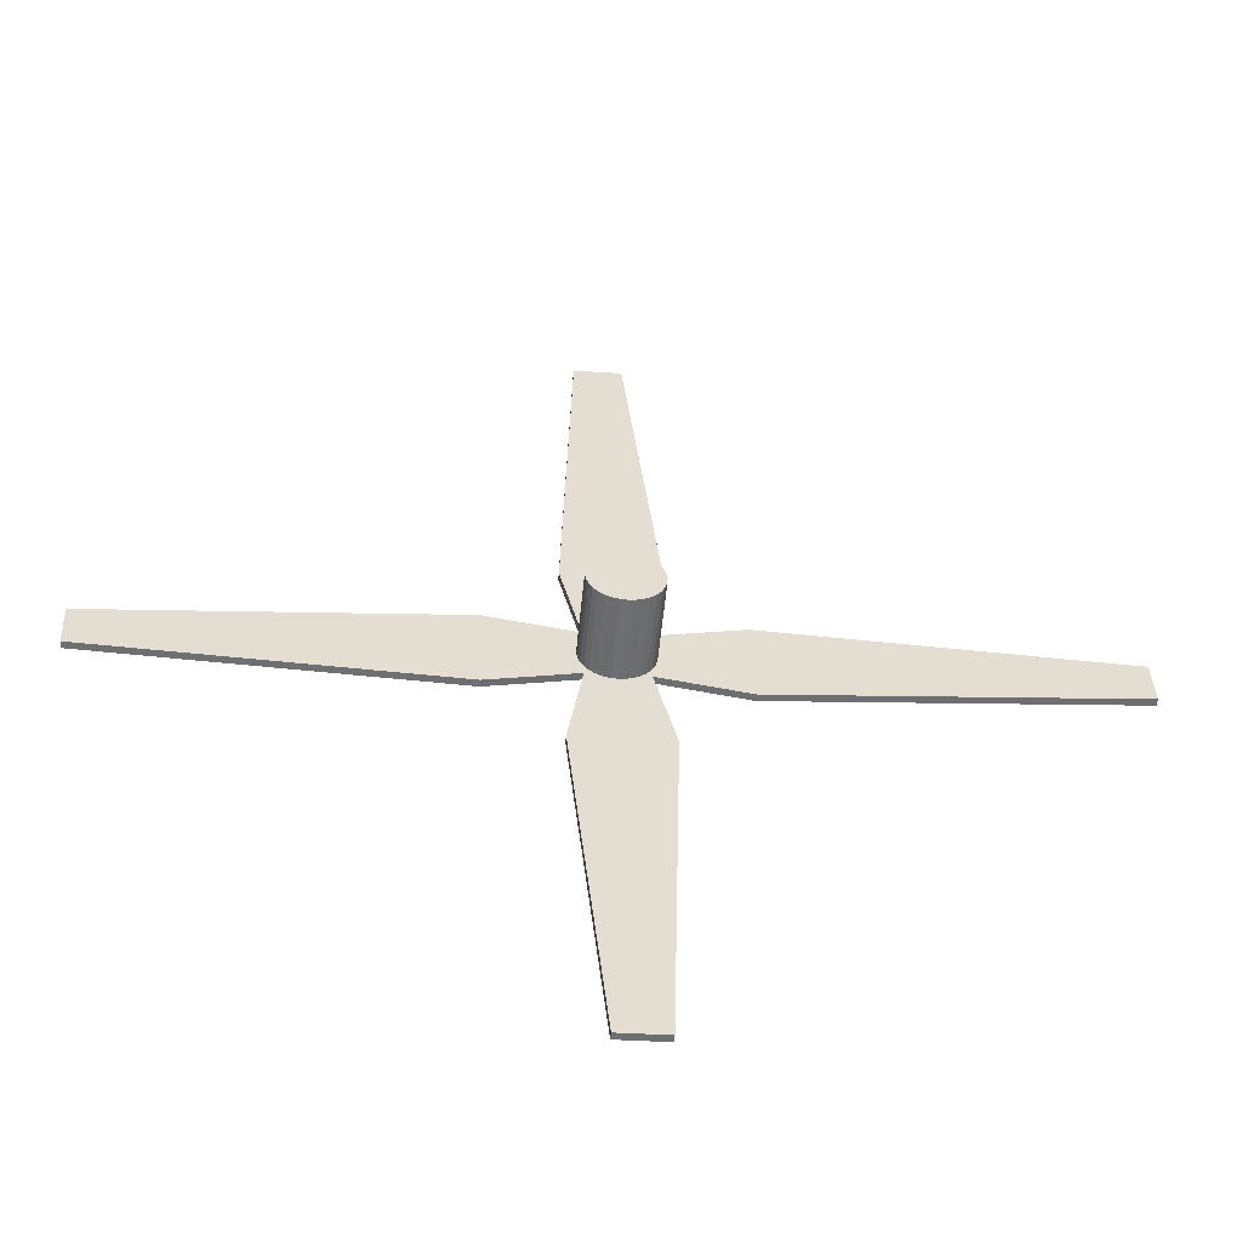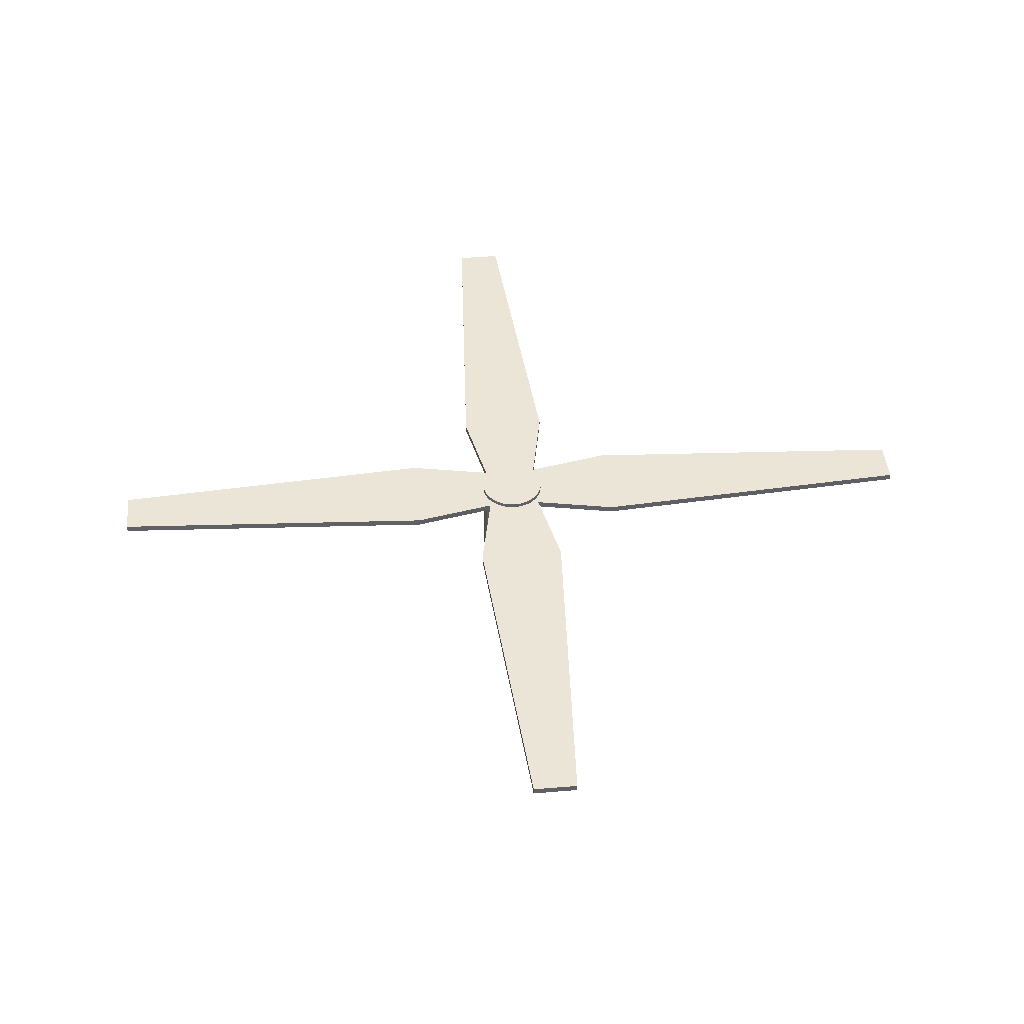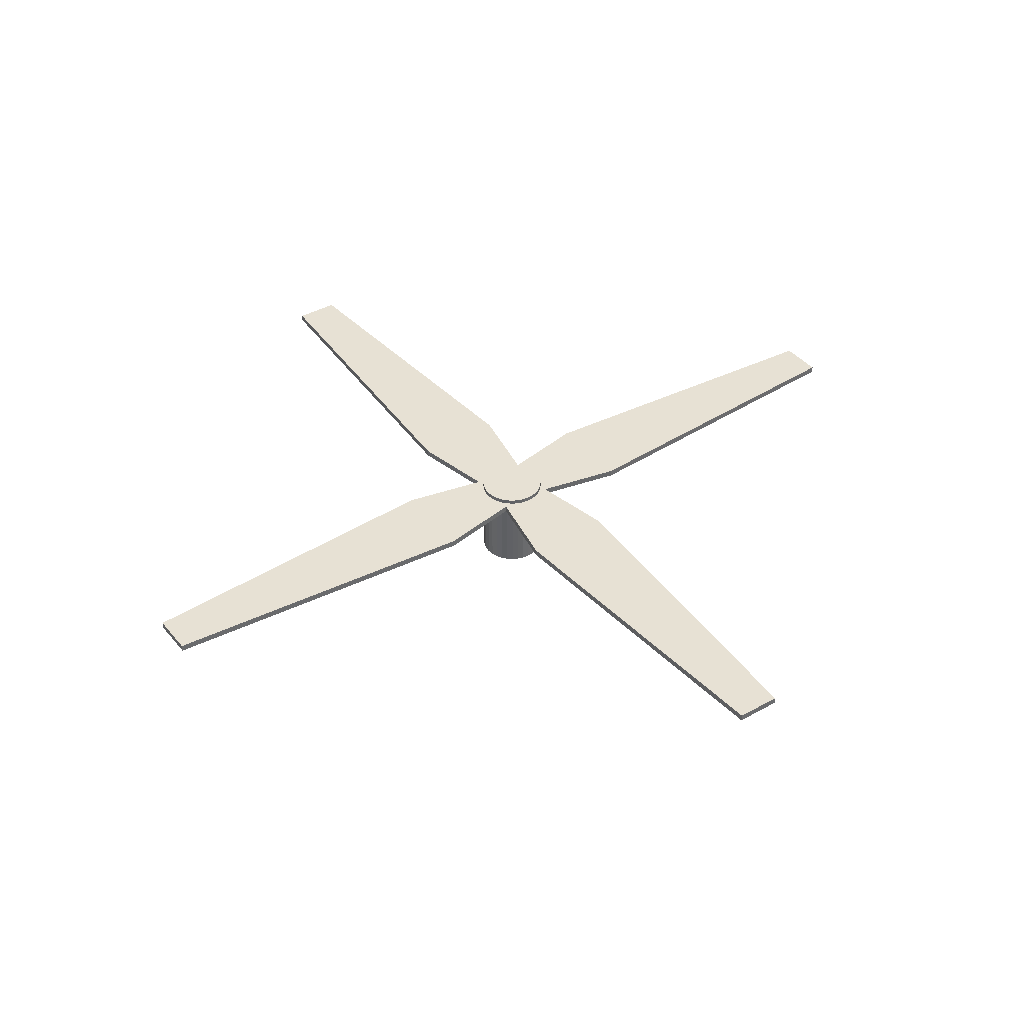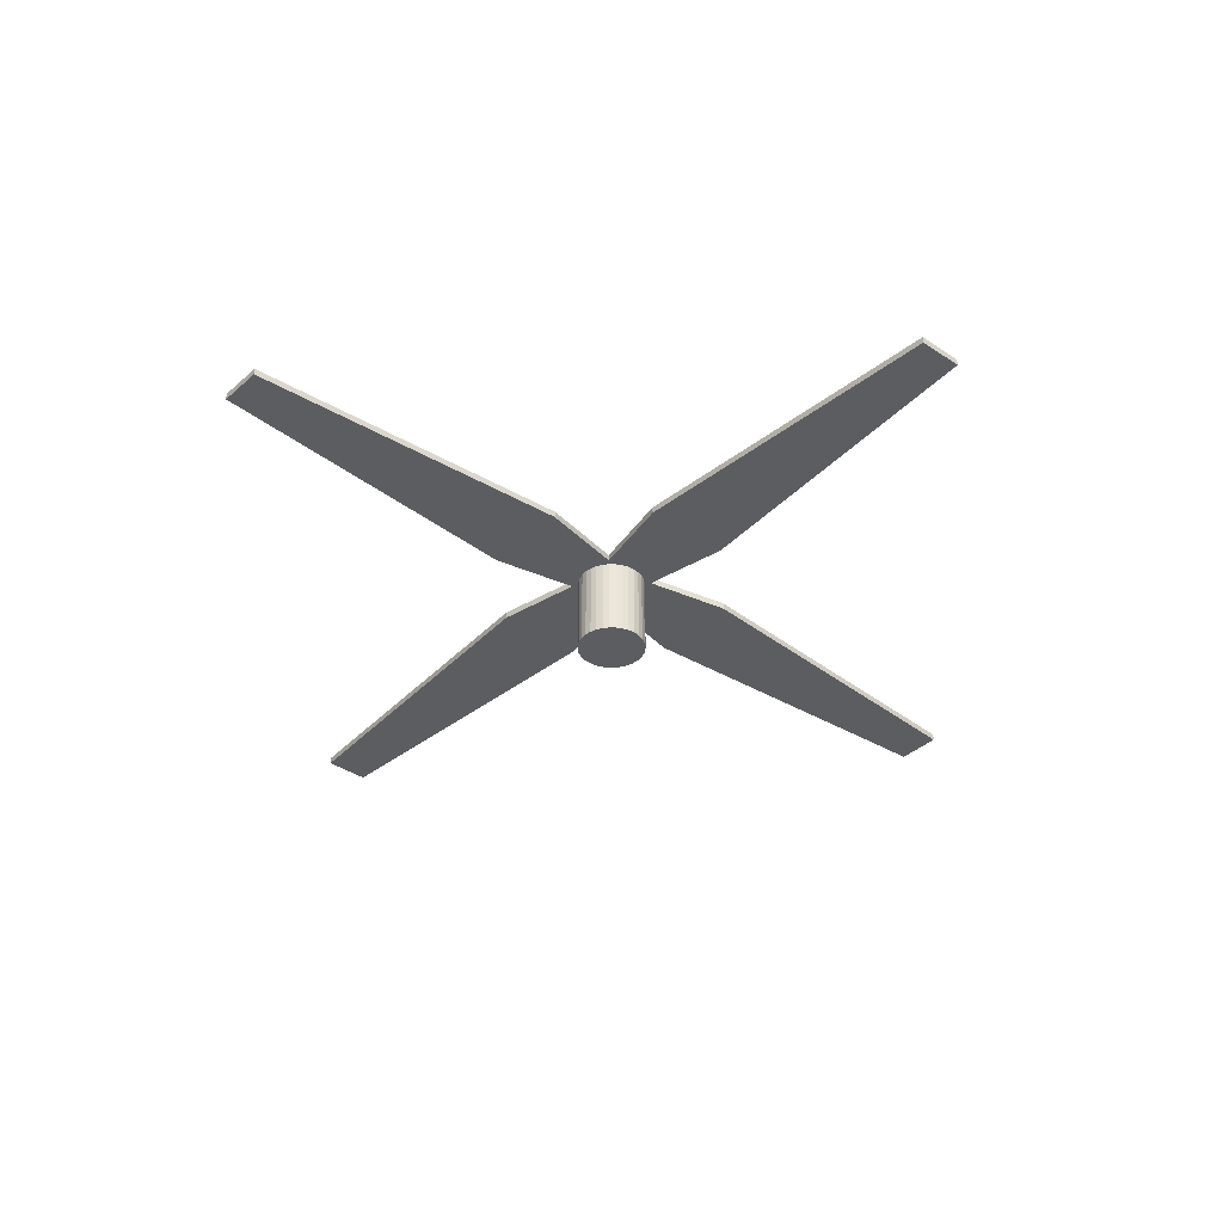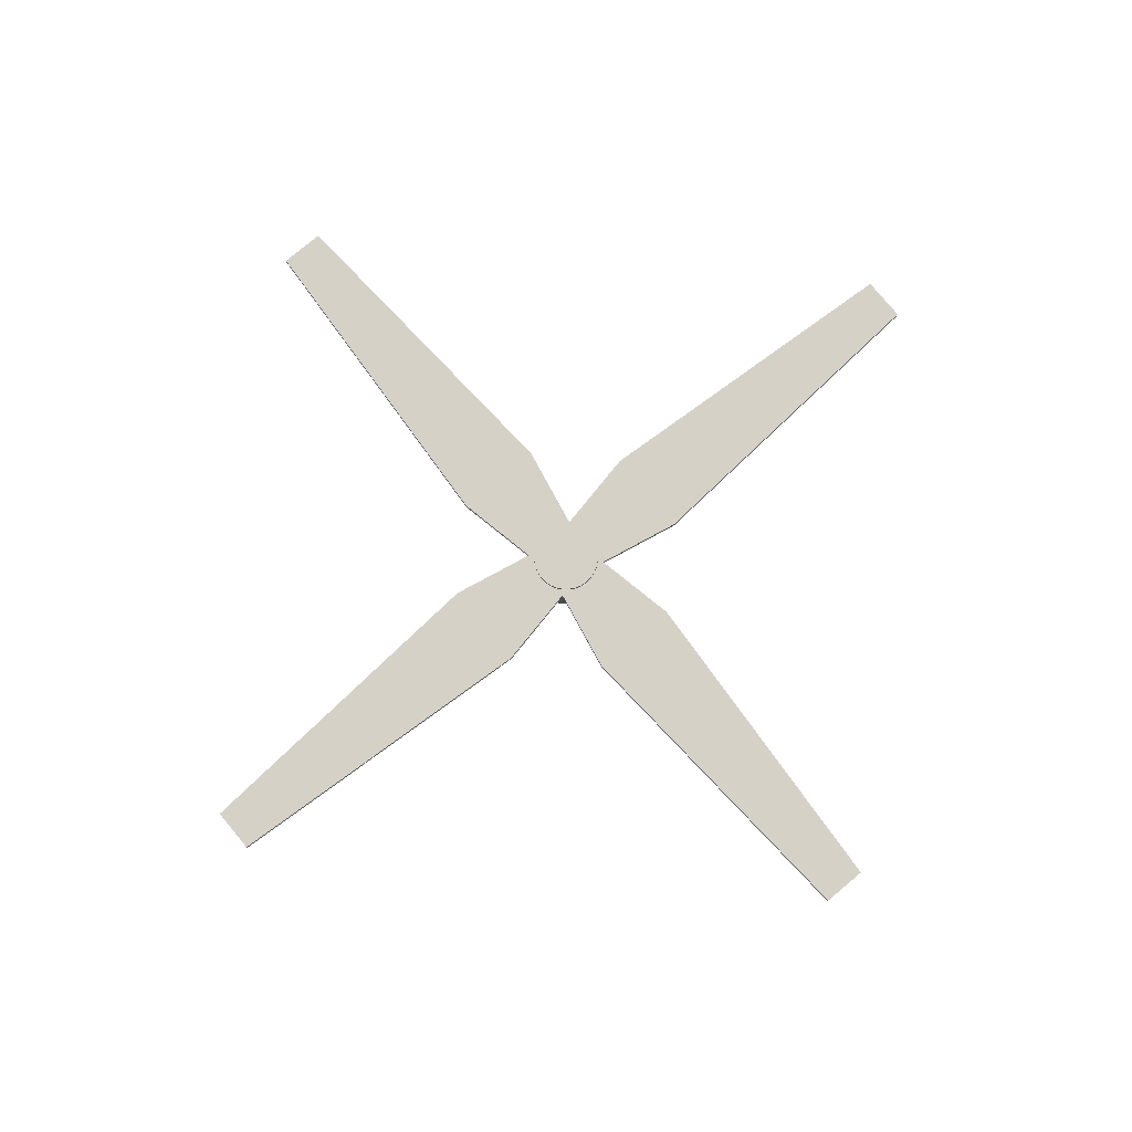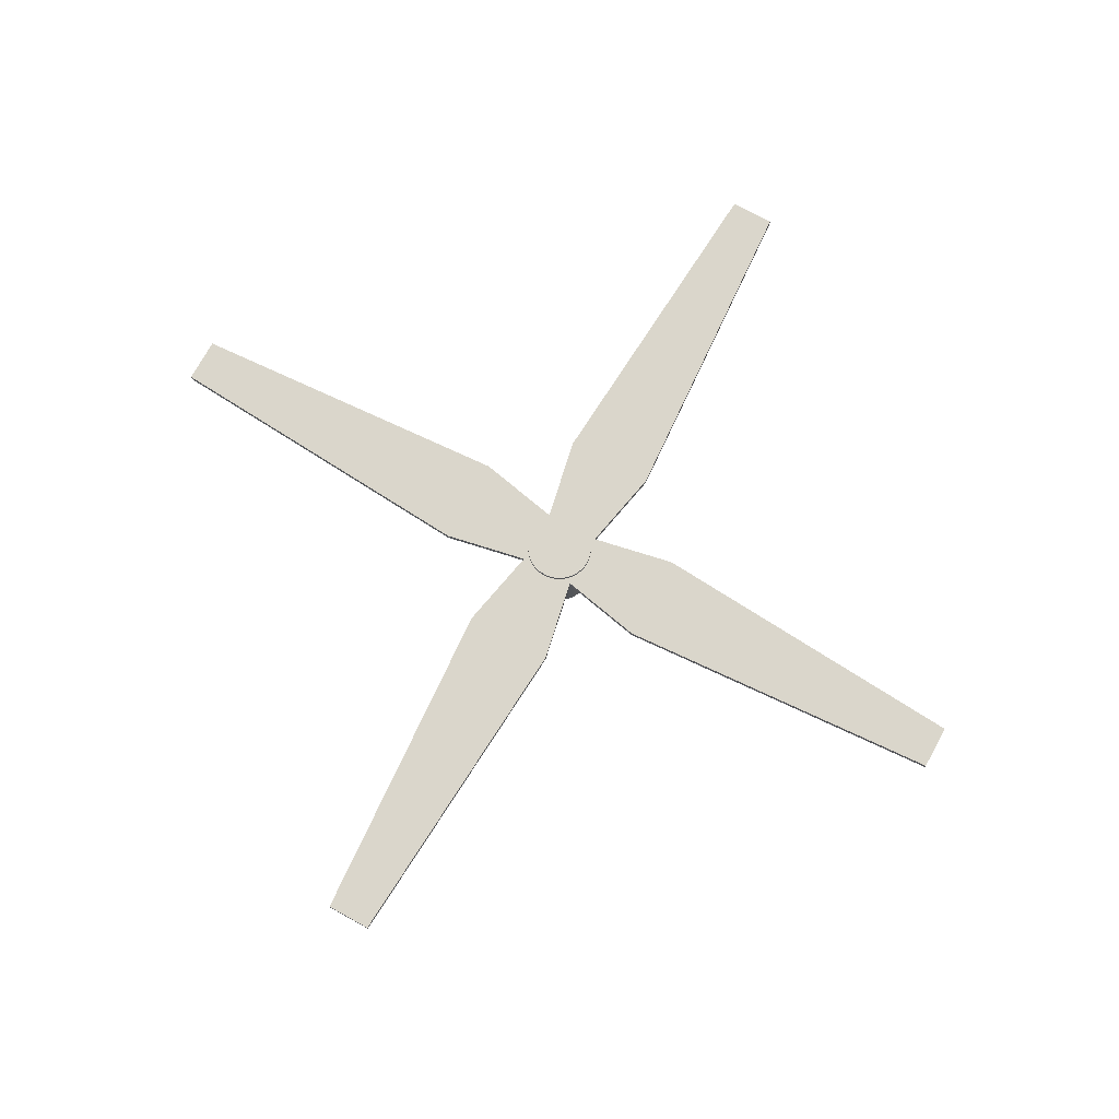
<metadata>
{"format":"obj","ext":"obj","renderer":"f3d","projection":"perspective","resolution":1024,"background":"white","views":[{"elev":-54.6,"azim":-5.6,"up":"+Z"},{"elev":44.1,"azim":-8.1,"up":"+Y"},{"elev":39.5,"azim":142.7,"up":"+Y"},{"elev":-37.0,"azim":-133.5,"up":"+Y"},{"elev":78.9,"azim":-42.2,"up":"+Y"},{"elev":73.8,"azim":26.4,"up":"+Y"}]}
</metadata>
<code>
v 0.01051 0.01399 0.0004411
v 0.01039 0.01399 -0.001614
v 0.00988 0.01399 -0.003607
v 0.008987 0.01399 -0.005461
v 0.007749 0.01399 -0.007106
v 0.006214 0.01399 -0.008477
v 0.004441 0.01399 -0.009523
v 0.002498 0.014 -0.0102
v 0.0004599 0.014 -0.01049
v -0.001595 0.014 -0.01037
v -0.003588 0.01401 -0.00986
v -0.005443 0.01401 -0.008967
v -0.007087 0.01401 -0.007729
v -0.008459 0.01401 -0.006194
v -0.009504 0.01401 -0.004421
v -0.01018 0.01401 -0.002478
v -0.01047 0.01401 -0.0004395
v -0.01036 0.01401 0.001616
v -0.009841 0.01401 0.003609
v -0.008948 0.01401 0.005463
v -0.00771 0.01401 0.007108
v -0.006175 0.01401 0.008479
v -0.004402 0.01401 0.009525
v -0.002459 0.014 0.0102
v -0.0004208 0.014 0.01049
v 0.001634 0.014 0.01038
v 0.003627 0.01399 0.009862
v 0.005482 0.01399 0.008968
v 0.007126 0.01399 0.00773
v 0.008498 0.01399 0.006195
v 0.009543 0.01399 0.004422
v 0.01022 0.01399 0.002479
v 0.01047 -0.01401 0.0004395
v 0.01036 -0.01401 -0.001616
v 0.009841 -0.01401 -0.003609
v 0.008948 -0.01401 -0.005463
v 0.00771 -0.01401 -0.007108
v 0.006175 -0.01401 -0.008479
v 0.004402 -0.01401 -0.009525
v 0.002459 -0.014 -0.0102
v 0.0004208 -0.014 -0.01049
v -0.001634 -0.014 -0.01038
v -0.003627 -0.01399 -0.009862
v -0.005482 -0.01399 -0.008968
v -0.007126 -0.01399 -0.00773
v -0.008498 -0.01399 -0.006195
v -0.009543 -0.01399 -0.004422
v -0.01022 -0.01399 -0.002479
v -0.01051 -0.01399 -0.0004411
v -0.01039 -0.01399 0.001614
v -0.00988 -0.01399 0.003607
v -0.008987 -0.01399 0.005461
v -0.007749 -0.01399 0.007106
v -0.006214 -0.01399 0.008477
v -0.004441 -0.01399 0.009523
v -0.002498 -0.014 0.0102
v -0.0004599 -0.014 0.01049
v 0.001595 -0.014 0.01037
v 0.003588 -0.01401 0.00986
v 0.005443 -0.01401 0.008967
v 0.007087 -0.01401 0.007729
v 0.008459 -0.01401 0.006194
v 0.009504 -0.01401 0.004421
v 0.01018 -0.01401 0.002478
v 1.956e-05 0.014 8.209e-07
v -1.956e-05 -0.014 -8.209e-07
v 0.007009 0.01049 0.0002942
v 0.01253 0.01048 0.03556
v 0.001138 0.01049 0.1402
v 0.01288 0.01049 -0.1396
v 0.01547 0.01048 -0.03438
v -0.01251 0.01052 -0.03556
v -0.001108 0.01051 -0.1402
v -0.01285 0.01051 0.1396
v -0.01544 0.01052 0.03438
v -0.006979 0.01051 -0.0002929
v 0.00114 0.01259 0.1402
v 0.01254 0.01258 0.03556
v 0.007011 0.01259 0.0002943
v 0.01547 0.01258 -0.03438
v 0.01288 0.01259 -0.1396
v -0.001105 0.01261 -0.1402
v -0.0125 0.01262 -0.03556
v -0.006976 0.01261 -0.0002928
v -0.01544 0.01262 0.03438
v -0.01285 0.01261 0.1396
v 0.0003082 0.0105 -0.006993
v 0.03557 0.01045 -0.01252
v 0.1402 0.0103 -0.001122
v -0.1396 0.0107 -0.01286
v -0.03437 0.01055 -0.01545
v -0.03554 0.01055 0.01252
v -0.1402 0.0107 0.001123
v 0.1396 0.0103 0.01287
v 0.0344 0.01045 0.01546
v -0.0002789 0.0105 0.006994
v 0.1402 0.0124 -0.001122
v 0.03557 0.01255 -0.01252
v 0.0003112 0.0126 -0.006993
v -0.03436 0.01265 -0.01545
v -0.1396 0.0128 -0.01286
v -0.1402 0.0128 0.001124
v -0.03554 0.01265 0.01252
v -0.0002759 0.0126 0.006995
v 0.0344 0.01255 0.01546
v 0.1396 0.0124 0.01287
f 1 33 2
f 33 34 2
f 2 34 3
f 34 35 3
f 3 35 4
f 35 36 4
f 4 36 5
f 36 37 5
f 5 37 6
f 37 38 6
f 6 38 7
f 38 39 7
f 7 39 8
f 39 40 8
f 8 40 9
f 40 41 9
f 9 41 10
f 41 42 10
f 10 42 11
f 42 43 11
f 11 43 12
f 43 44 12
f 12 44 13
f 44 45 13
f 13 45 14
f 45 46 14
f 14 46 15
f 46 47 15
f 15 47 16
f 47 48 16
f 16 48 17
f 48 49 17
f 17 49 18
f 49 50 18
f 18 50 19
f 50 51 19
f 19 51 20
f 51 52 20
f 20 52 21
f 52 53 21
f 21 53 22
f 53 54 22
f 22 54 23
f 54 55 23
f 23 55 24
f 55 56 24
f 24 56 25
f 56 57 25
f 25 57 26
f 57 58 26
f 26 58 27
f 58 59 27
f 27 59 28
f 59 60 28
f 28 60 29
f 60 61 29
f 29 61 30
f 61 62 30
f 30 62 31
f 62 63 31
f 31 63 32
f 63 64 32
f 32 64 1
f 64 33 1
f 1 2 65
f 2 3 65
f 3 4 65
f 4 5 65
f 5 6 65
f 6 7 65
f 7 8 65
f 8 9 65
f 9 10 65
f 10 11 65
f 11 12 65
f 12 13 65
f 13 14 65
f 14 15 65
f 15 16 65
f 16 17 65
f 17 18 65
f 18 19 65
f 19 20 65
f 20 21 65
f 21 22 65
f 22 23 65
f 23 24 65
f 24 25 65
f 25 26 65
f 26 27 65
f 27 28 65
f 28 29 65
f 29 30 65
f 30 31 65
f 31 32 65
f 32 1 65
f 34 33 66
f 35 34 66
f 36 35 66
f 37 36 66
f 38 37 66
f 39 38 66
f 40 39 66
f 41 40 66
f 42 41 66
f 43 42 66
f 44 43 66
f 45 44 66
f 46 45 66
f 47 46 66
f 48 47 66
f 49 48 66
f 50 49 66
f 51 50 66
f 52 51 66
f 53 52 66
f 54 53 66
f 55 54 66
f 56 55 66
f 57 56 66
f 58 57 66
f 59 58 66
f 60 59 66
f 61 60 66
f 62 61 66
f 63 62 66
f 64 63 66
f 33 64 66
f 67 68 69
f 70 71 67
f 72 73 70
f 74 75 76
f 67 69 74
f 72 70 67
f 67 74 76
f 76 72 67
f 77 78 79
f 79 80 81
f 81 82 83
f 84 85 86
f 86 77 79
f 79 81 83
f 84 86 79
f 79 83 84
f 67 71 79
f 71 80 79
f 71 70 80
f 70 81 80
f 70 73 81
f 73 82 81
f 73 72 82
f 72 83 82
f 72 76 83
f 76 84 83
f 76 75 84
f 75 85 84
f 75 74 85
f 74 86 85
f 74 69 86
f 69 77 86
f 69 68 77
f 68 78 77
f 68 67 78
f 67 79 78
f 87 88 89
f 90 91 87
f 92 93 90
f 94 95 96
f 87 89 94
f 92 90 87
f 87 94 96
f 96 92 87
f 97 98 99
f 99 100 101
f 101 102 103
f 104 105 106
f 106 97 99
f 99 101 103
f 104 106 99
f 99 103 104
f 87 91 99
f 91 100 99
f 91 90 100
f 90 101 100
f 90 93 101
f 93 102 101
f 93 92 102
f 92 103 102
f 92 96 103
f 96 104 103
f 96 95 104
f 95 105 104
f 95 94 105
f 94 106 105
f 94 89 106
f 89 97 106
f 89 88 97
f 88 98 97
f 88 87 98
f 87 99 98

</code>
